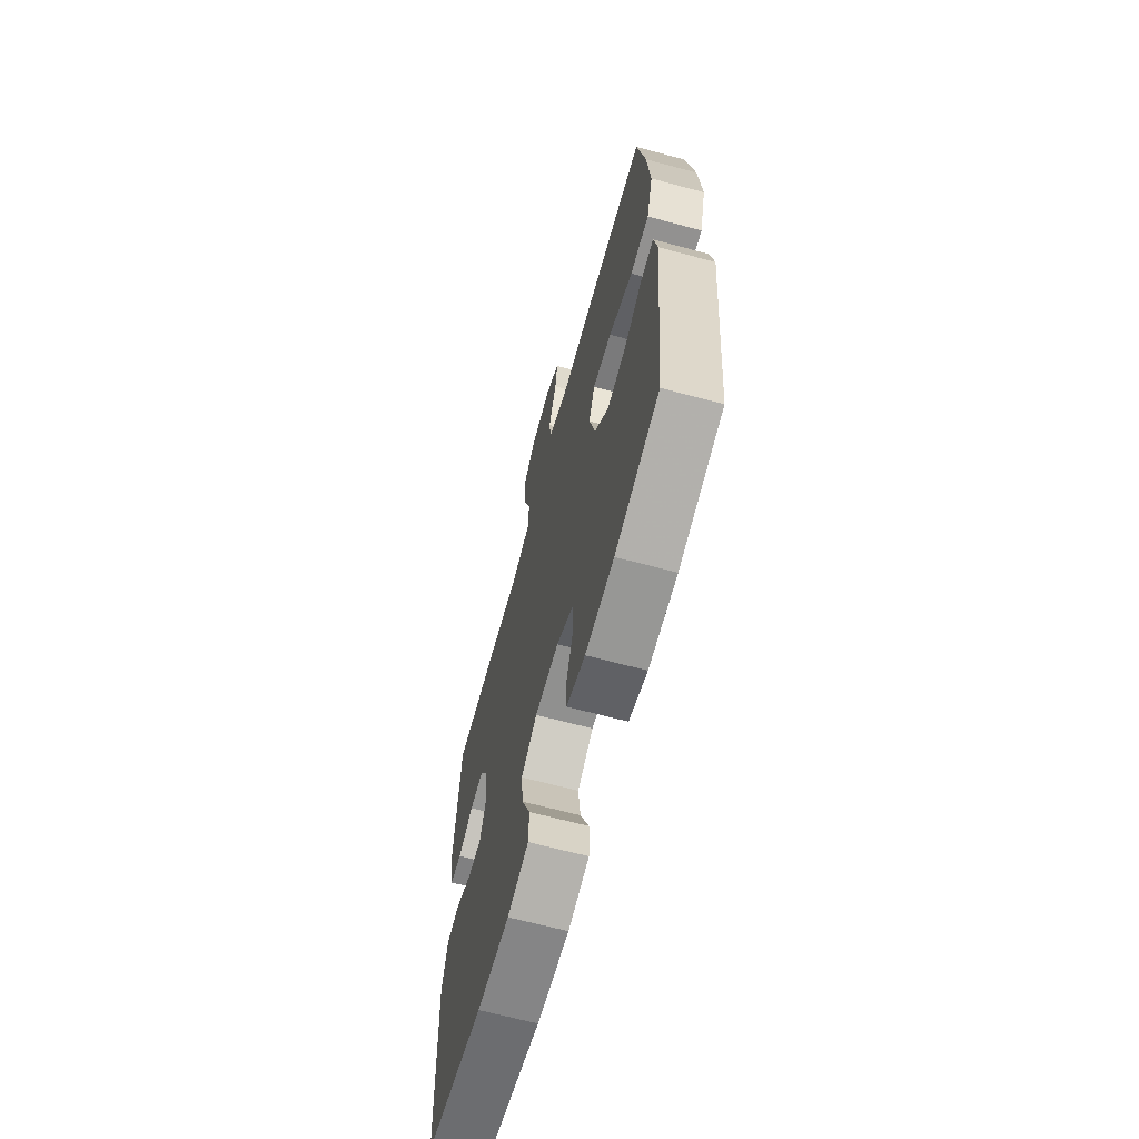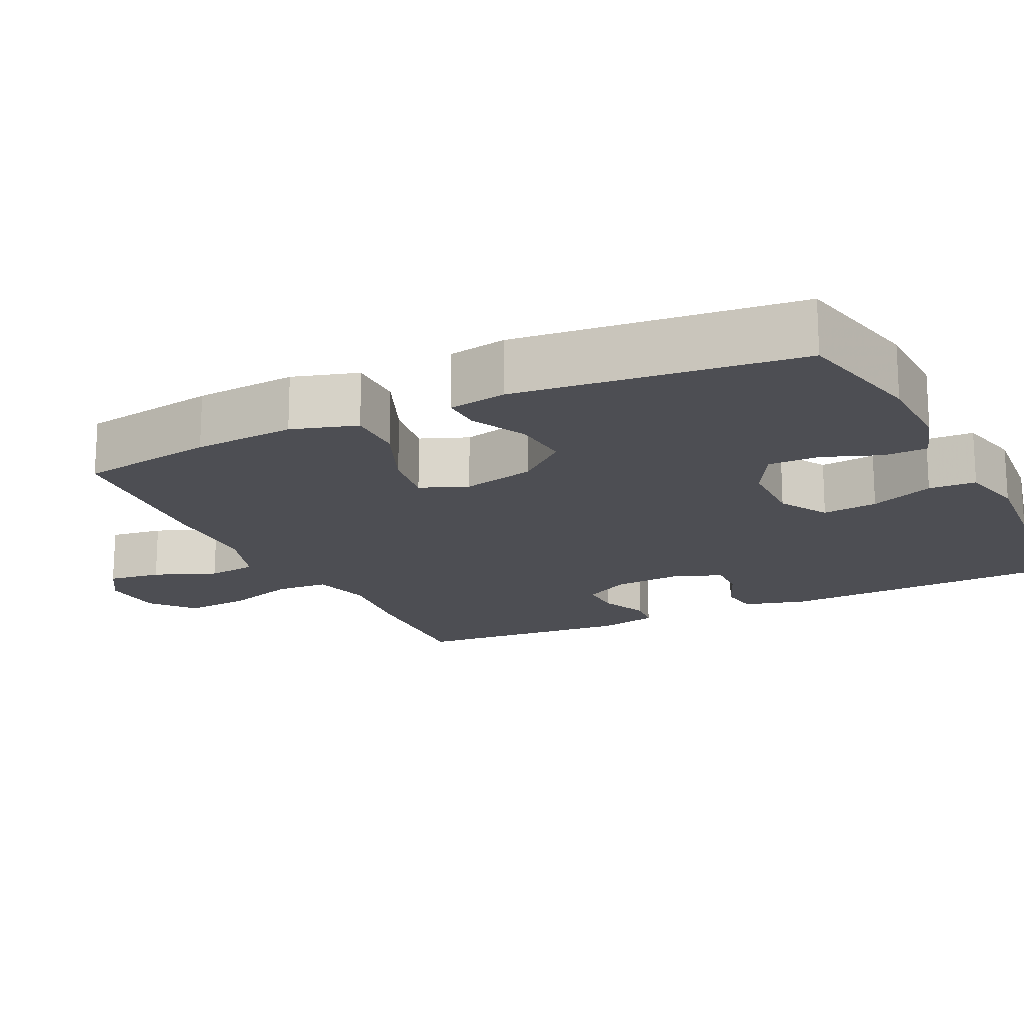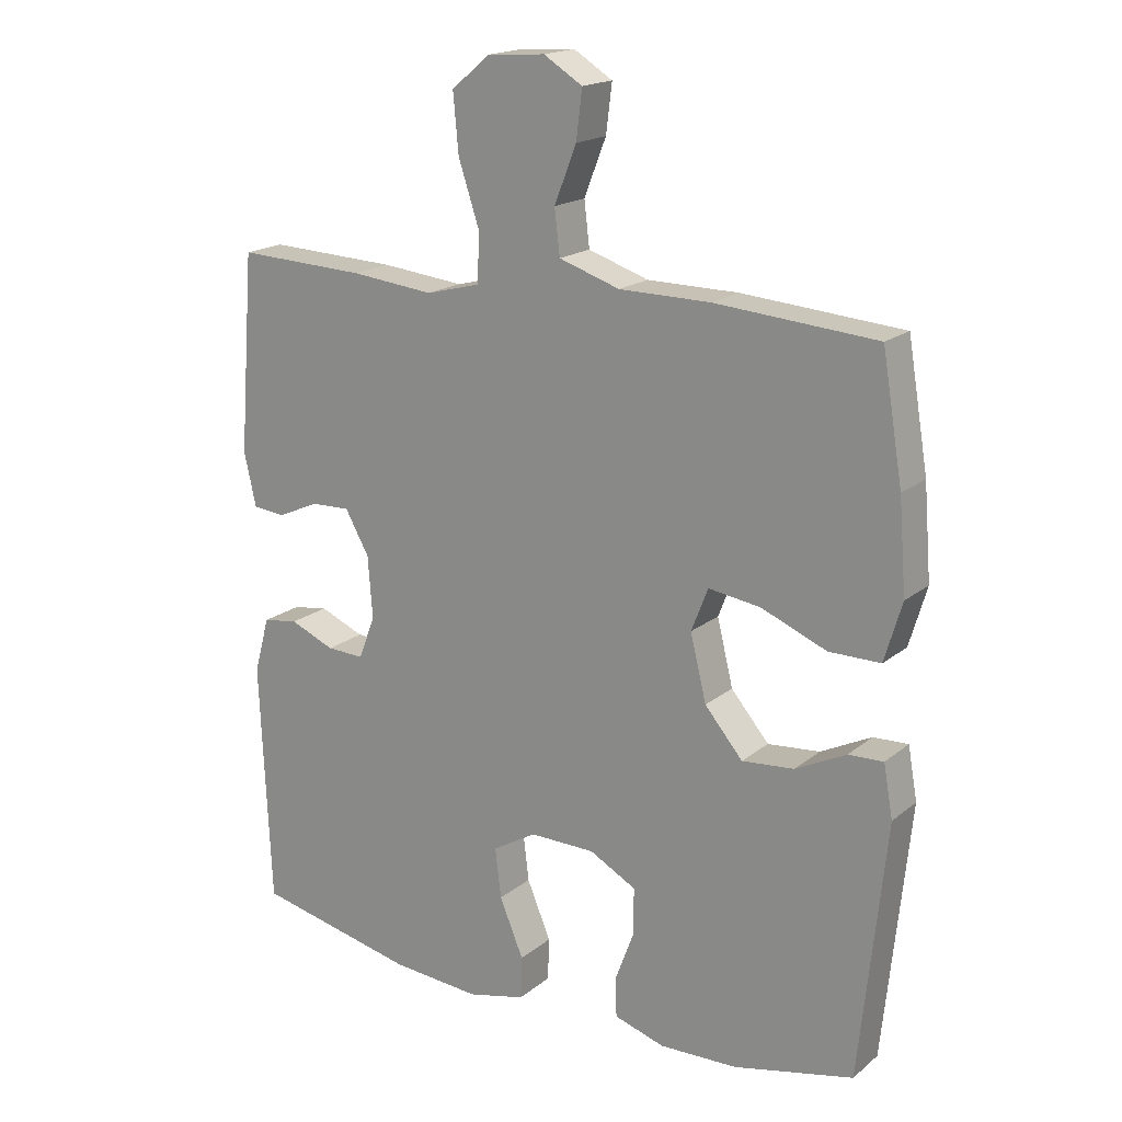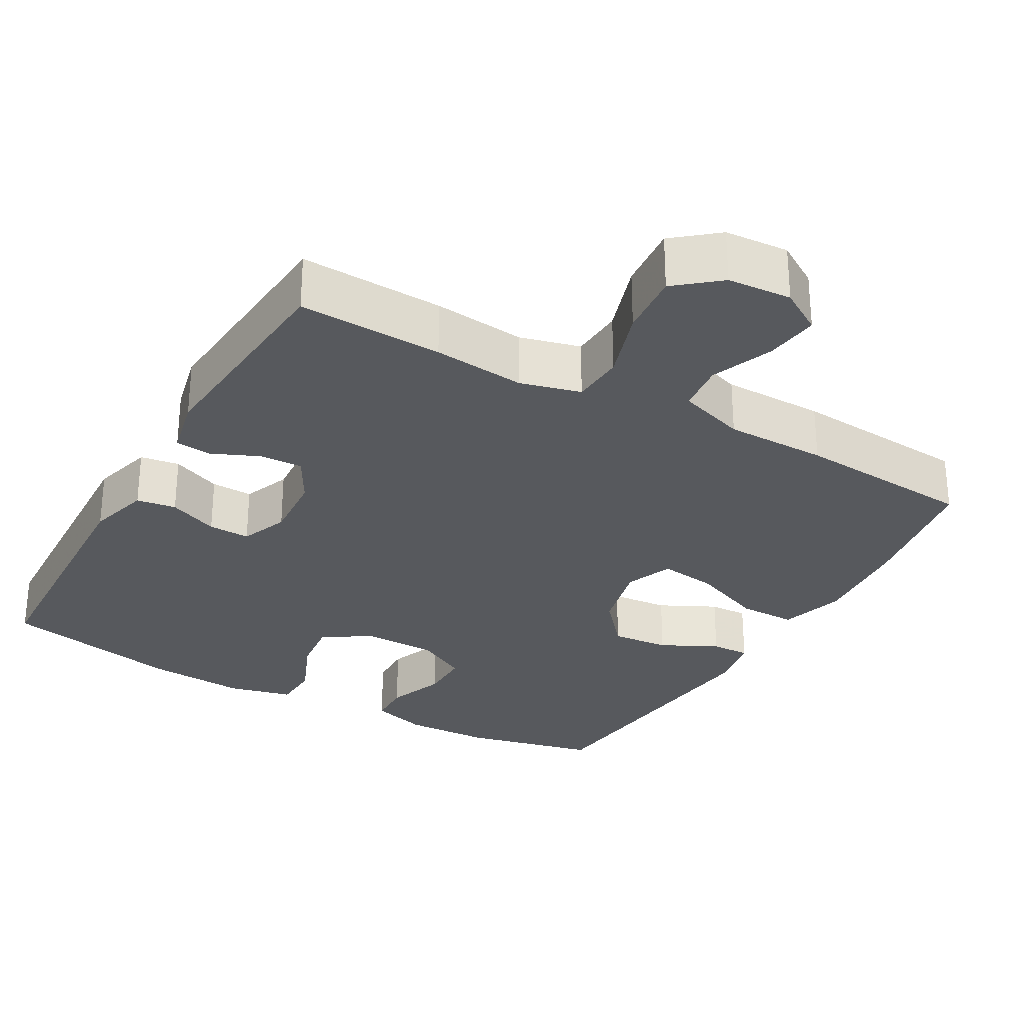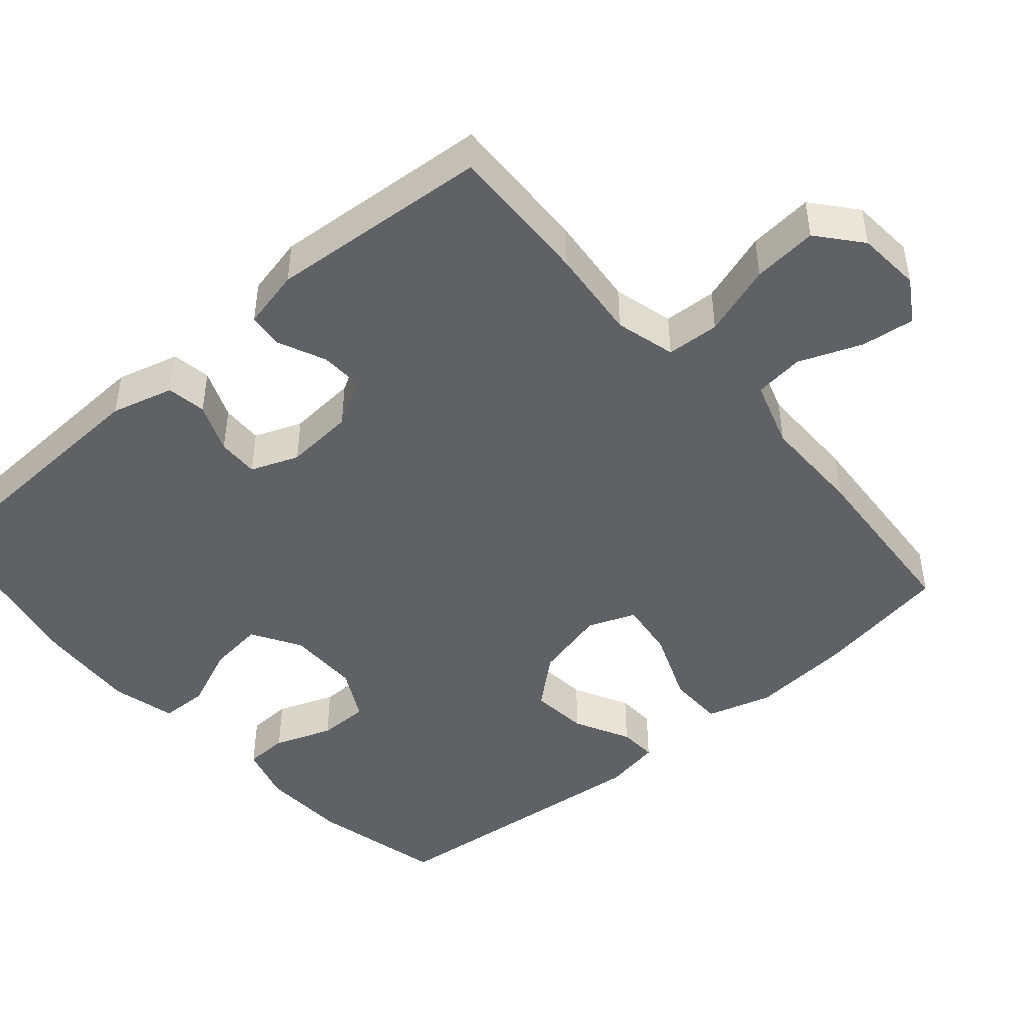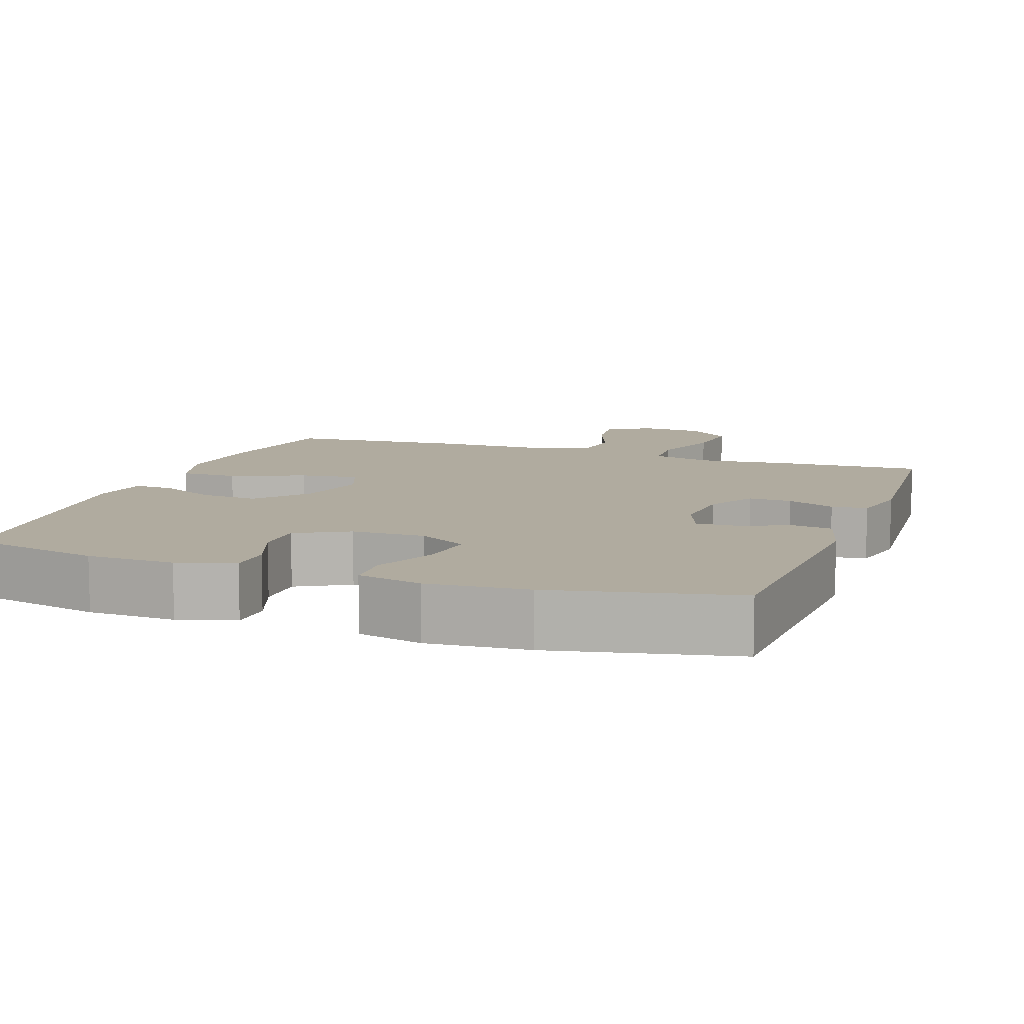
<metadata>
{"format":"obj","ext":"obj","renderer":"f3d","projection":"perspective","resolution":1024,"background":"white","views":[{"elev":-66.1,"azim":74.9,"up":"+Z"},{"elev":-17.4,"azim":115.5,"up":"+Y"},{"elev":18.2,"azim":33.8,"up":"+Z"},{"elev":-29.0,"azim":-29.6,"up":"+Y"},{"elev":-45.7,"azim":-48.9,"up":"+Y"},{"elev":9.7,"azim":-160.4,"up":"+Y"}]}
</metadata>
<code>
v 0.5 0.07 0.5
v 0.531 0.07 0.316
v 0.542 0.07 0.179
v 0.516 0.07 0.091
v 0.439 0.07 0.091
v 0.341 0.07 0.131
v 0.263 0.07 0.142
v 0.238 0.07 0.078
v 0.262 0.07 -0.02
v 0.319 0.07 -0.087
v 0.397 0.07 -0.08
v 0.473 0.07 -0.042
v 0.525 0.07 -0.04
v 0.539 0.07 -0.118
v 0.5 0.07 -0.5
v 0.32 0.07 -0.541
v 0.203 0.07 -0.545
v 0.127 0.07 -0.522
v 0.125 0.07 -0.463
v 0.154 0.07 -0.385
v 0.154 0.07 -0.316
v 0.084 0.07 -0.278
v -0.014 0.07 -0.277
v -0.08 0.07 -0.316
v -0.071 0.07 -0.391
v -0.035 0.07 -0.477
v -0.037 0.07 -0.541
v -0.124 0.07 -0.562
v -0.258 0.07 -0.552
v -0.5 0.07 -0.5
v -0.516 0.07 -0.135
v -0.493 0.07 -0.051
v -0.44 0.07 -0.043
v -0.373 0.07 -0.071
v -0.317 0.07 -0.073
v -0.292 0.07 -0.009
v -0.299 0.07 0.084
v -0.335 0.07 0.148
v -0.393 0.07 0.146
v -0.457 0.07 0.118
v -0.505 0.07 0.123
v -0.523 0.07 0.203
v -0.5 0.07 0.5
v -0.306 0.07 0.492
v -0.182 0.07 0.479
v -0.101 0.07 0.5
v -0.097 0.07 0.571
v -0.129 0.07 0.668
v -0.137 0.07 0.755
v -0.079 0.07 0.803
v 0.007 0.07 0.809
v 0.065 0.07 0.773
v 0.056 0.07 0.701
v 0.023 0.07 0.617
v 0.031 0.07 0.55
v 0.122 0.07 0.52
v 0.259 0.07 0.519
v 0.5 0 0.5
v 0.531 0 0.316
v 0.542 0 0.179
v 0.516 0 0.091
v 0.439 0 0.091
v 0.341 0 0.131
v 0.263 0 0.142
v 0.238 0 0.078
v 0.262 0 -0.02
v 0.319 0 -0.087
v 0.397 0 -0.08
v 0.473 0 -0.042
v 0.525 0 -0.04
v 0.539 0 -0.118
v 0.5 0 -0.5
v 0.32 0 -0.541
v 0.203 0 -0.545
v 0.127 0 -0.522
v 0.125 0 -0.463
v 0.154 0 -0.385
v 0.154 0 -0.316
v 0.084 0 -0.278
v -0.014 0 -0.277
v -0.08 0 -0.316
v -0.071 0 -0.391
v -0.035 0 -0.477
v -0.037 0 -0.541
v -0.124 0 -0.562
v -0.258 0 -0.552
v -0.5 0 -0.5
v -0.516 0 -0.135
v -0.493 0 -0.051
v -0.44 0 -0.043
v -0.373 0 -0.071
v -0.317 0 -0.073
v -0.292 0 -0.009
v -0.299 0 0.084
v -0.335 0 0.148
v -0.393 0 0.146
v -0.457 0 0.118
v -0.505 0 0.123
v -0.523 0 0.203
v -0.5 0 0.5
v -0.306 0 0.492
v -0.182 0 0.479
v -0.101 0 0.5
v -0.097 0 0.571
v -0.129 0 0.668
v -0.137 0 0.755
v -0.079 0 0.803
v 0.007 0 0.809
v 0.065 0 0.773
v 0.056 0 0.701
v 0.023 0 0.617
v 0.031 0 0.55
v 0.122 0 0.52
v 0.259 0 0.519
f 4 5 6
f 3 4 6
f 2 3 6
f 1 2 6
f 57 1 6
f 56 57 6
f 55 56 6 7
f 52 53 54
f 51 52 54
f 50 51 54
f 49 50 54
f 48 49 54
f 47 48 54
f 46 47 54 55
f 43 44 45
f 42 43 45
f 41 42 45
f 40 41 45
f 39 40 45
f 38 39 45 46
f 55 7 8
f 46 55 8
f 38 46 8
f 37 38 8
f 32 33 34
f 31 32 34
f 30 31 34
f 29 30 34
f 28 29 34
f 27 28 34
f 26 27 34
f 25 26 34
f 24 25 34 35
f 23 24 35 36
f 18 19 20
f 17 18 20
f 16 17 20
f 15 16 20
f 14 15 20
f 13 14 20
f 12 13 20
f 11 12 20
f 10 11 20 21
f 9 10 21 22
f 23 36 37
f 22 23 37
f 9 22 37
f 8 9 37
f 63 62 61
f 63 61 60
f 63 60 59
f 63 59 58
f 63 58 114
f 63 114 113
f 64 63 113 112
f 111 110 109
f 111 109 108
f 111 108 107
f 111 107 106
f 111 106 105
f 111 105 104
f 112 111 104 103
f 102 101 100
f 102 100 99
f 102 99 98
f 102 98 97
f 102 97 96
f 103 102 96 95
f 65 64 112
f 65 112 103
f 65 103 95
f 65 95 94
f 91 90 89
f 91 89 88
f 91 88 87
f 91 87 86
f 91 86 85
f 91 85 84
f 91 84 83
f 91 83 82
f 92 91 82 81
f 93 92 81 80
f 77 76 75
f 77 75 74
f 77 74 73
f 77 73 72
f 77 72 71
f 77 71 70
f 77 70 69
f 77 69 68
f 78 77 68 67
f 79 78 67 66
f 94 93 80
f 94 80 79
f 94 79 66
f 94 66 65
f 1 58 59 2
f 2 59 60 3
f 3 60 61 4
f 4 61 62 5
f 5 62 63 6
f 6 63 64 7
f 7 64 65 8
f 8 65 66 9
f 9 66 67 10
f 10 67 68 11
f 11 68 69 12
f 12 69 70 13
f 13 70 71 14
f 14 71 72 15
f 15 72 73 16
f 16 73 74 17
f 17 74 75 18
f 18 75 76 19
f 19 76 77 20
f 20 77 78 21
f 21 78 79 22
f 22 79 80 23
f 23 80 81 24
f 24 81 82 25
f 25 82 83 26
f 26 83 84 27
f 27 84 85 28
f 28 85 86 29
f 29 86 87 30
f 30 87 88 31
f 31 88 89 32
f 32 89 90 33
f 33 90 91 34
f 34 91 92 35
f 35 92 93 36
f 36 93 94 37
f 37 94 95 38
f 38 95 96 39
f 39 96 97 40
f 40 97 98 41
f 41 98 99 42
f 42 99 100 43
f 43 100 101 44
f 44 101 102 45
f 45 102 103 46
f 46 103 104 47
f 47 104 105 48
f 48 105 106 49
f 49 106 107 50
f 50 107 108 51
f 51 108 109 52
f 52 109 110 53
f 53 110 111 54
f 54 111 112 55
f 55 112 113 56
f 56 113 114 57
f 57 114 58 1

</code>
